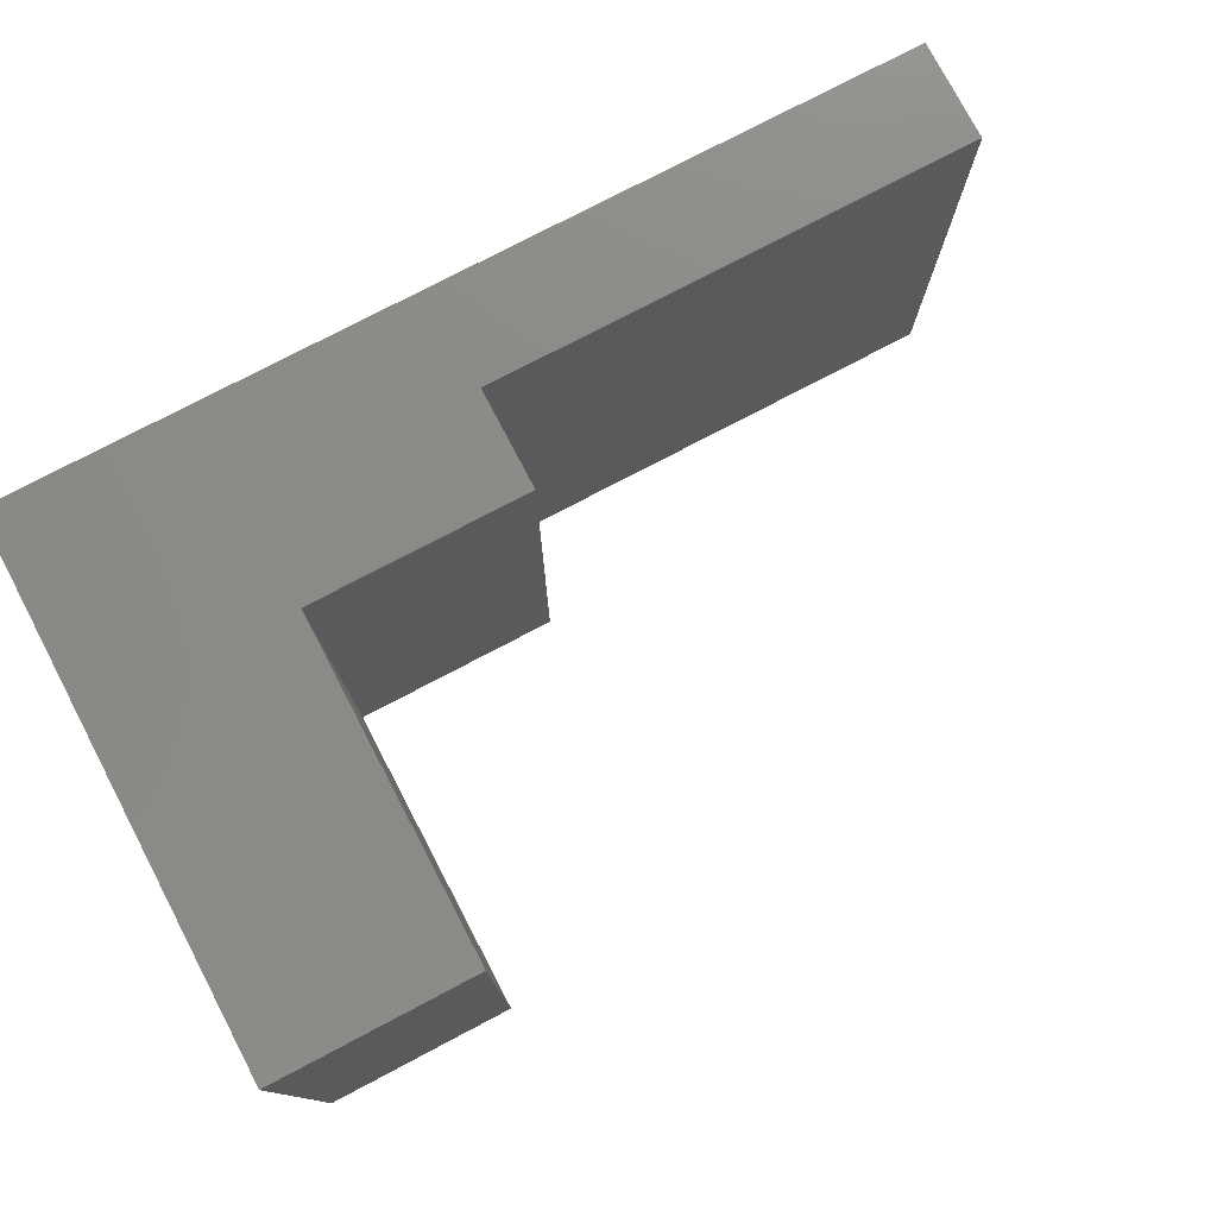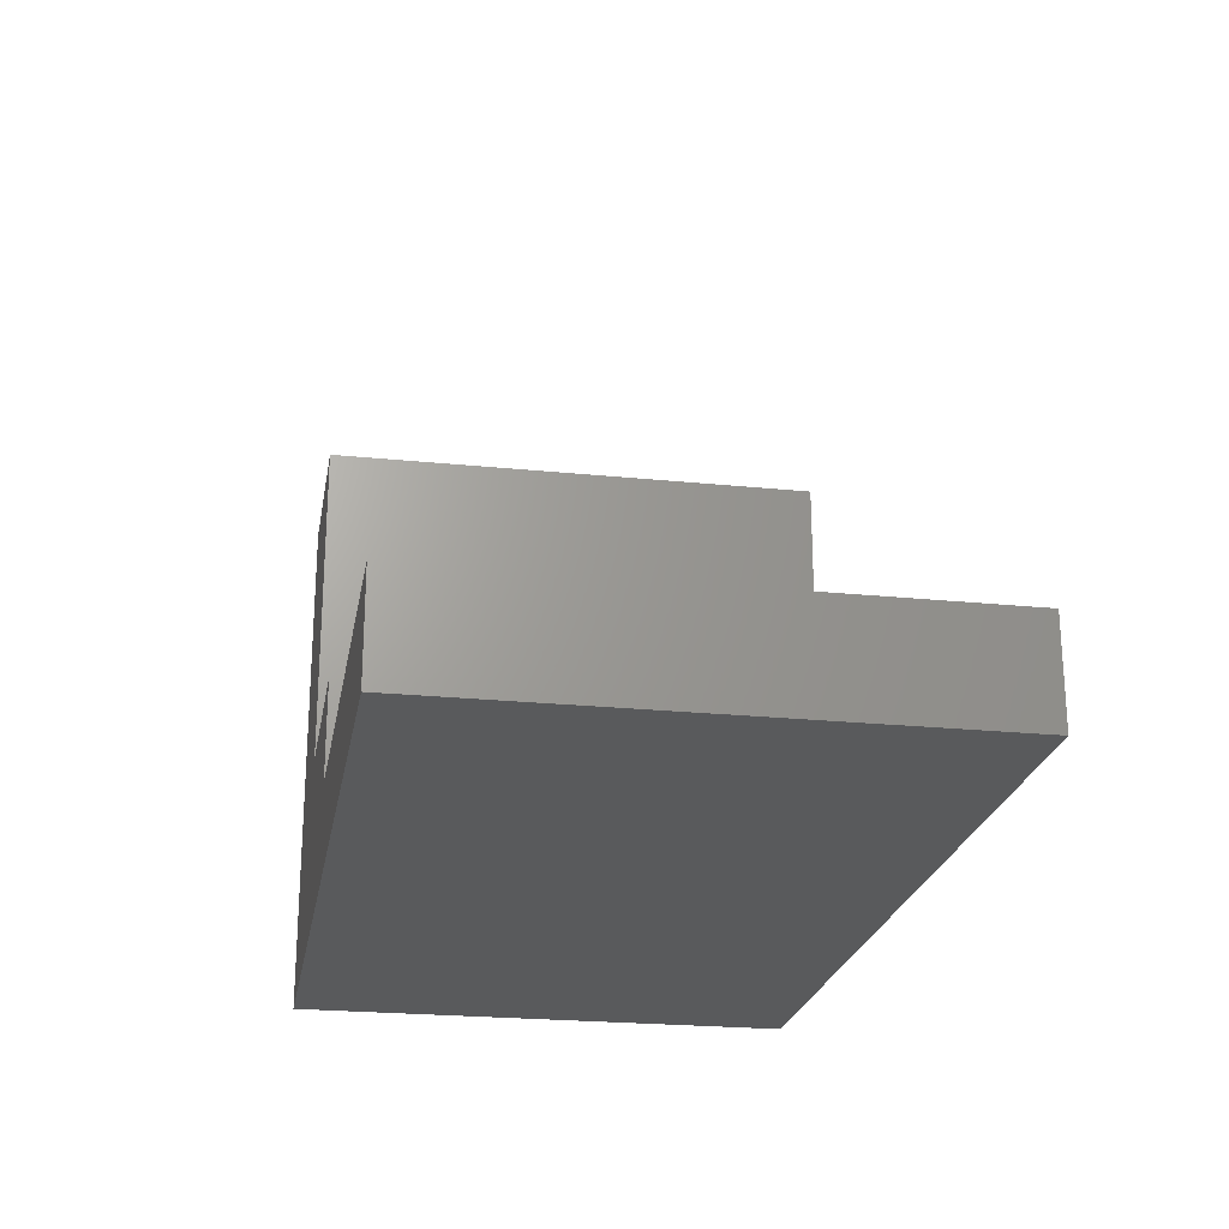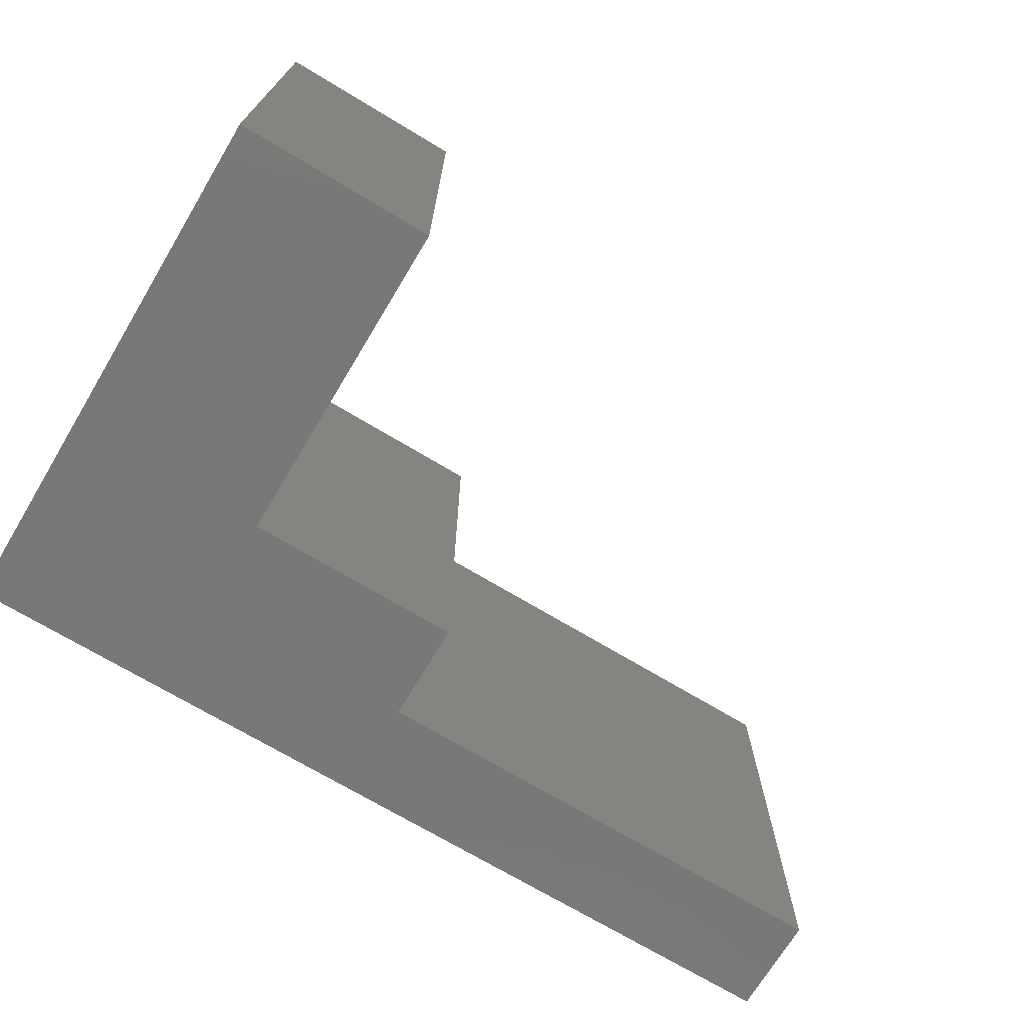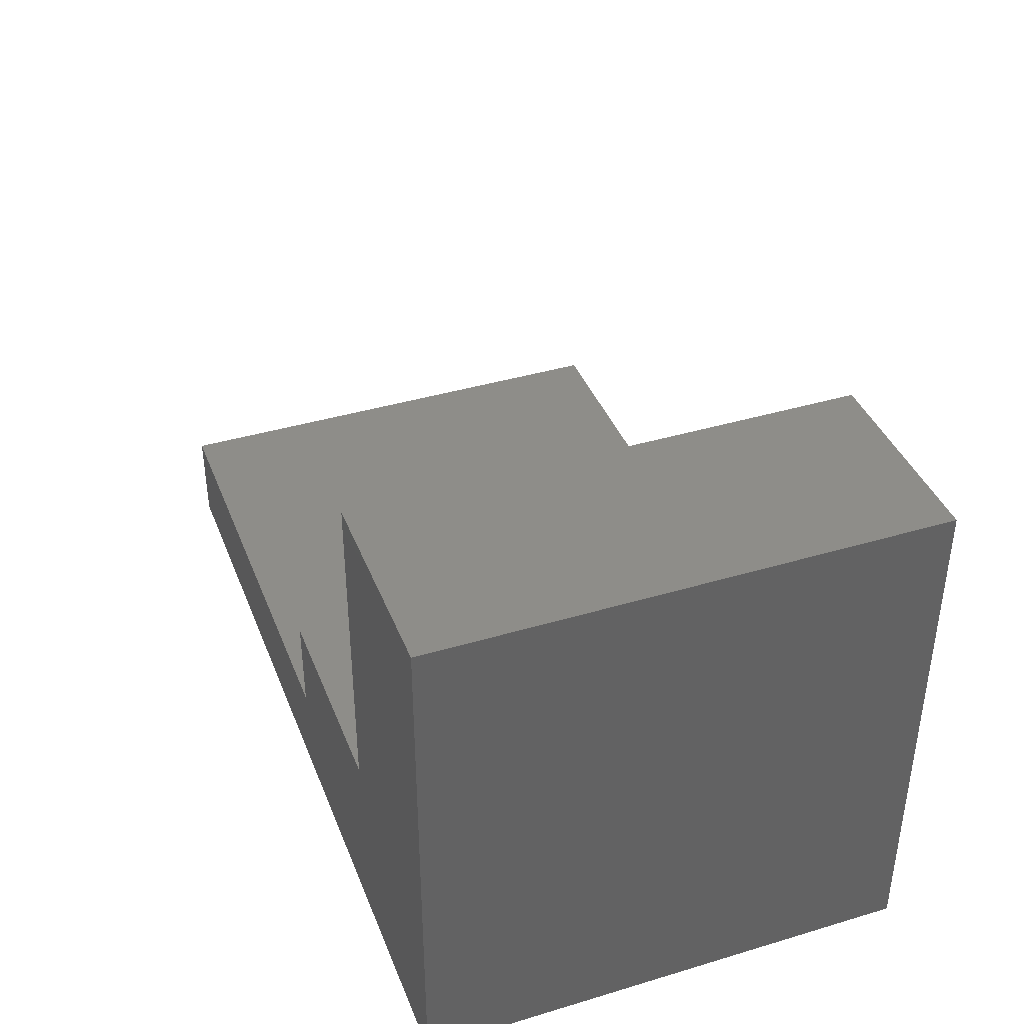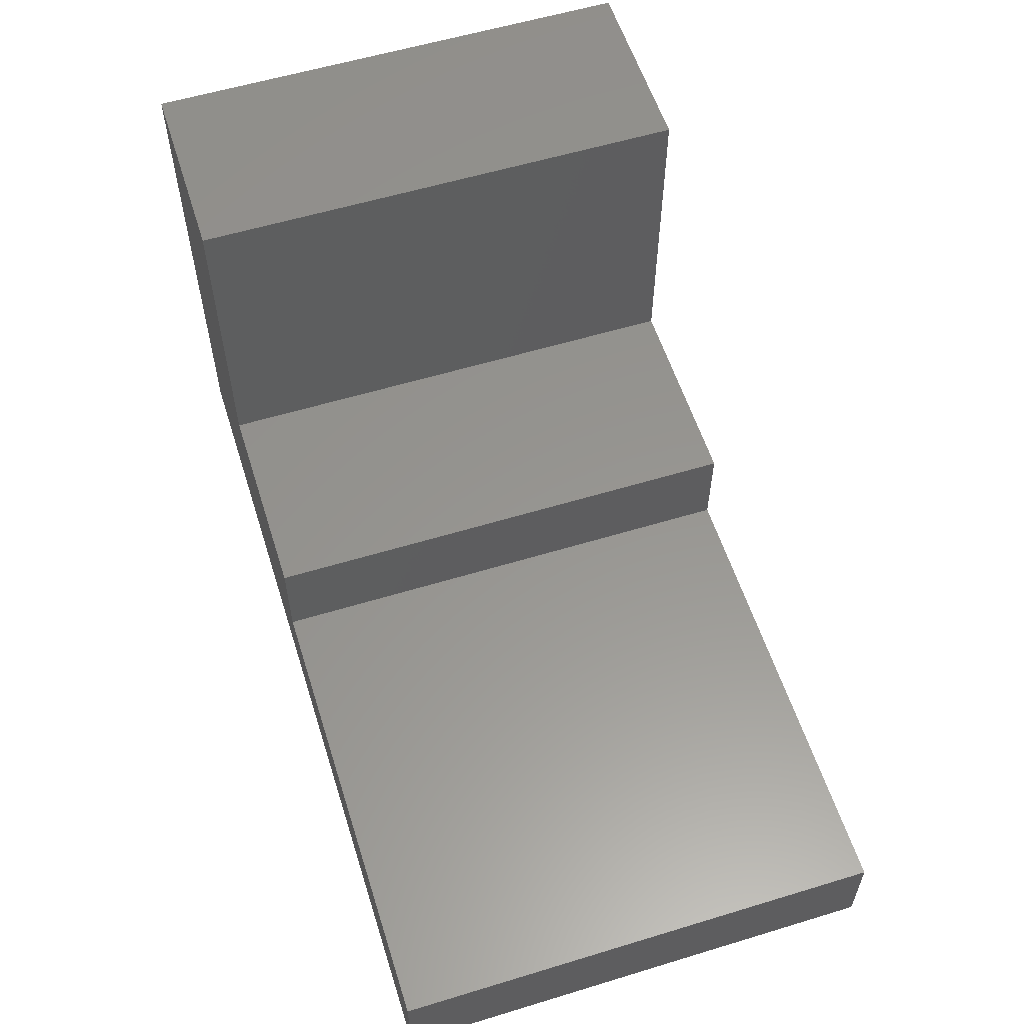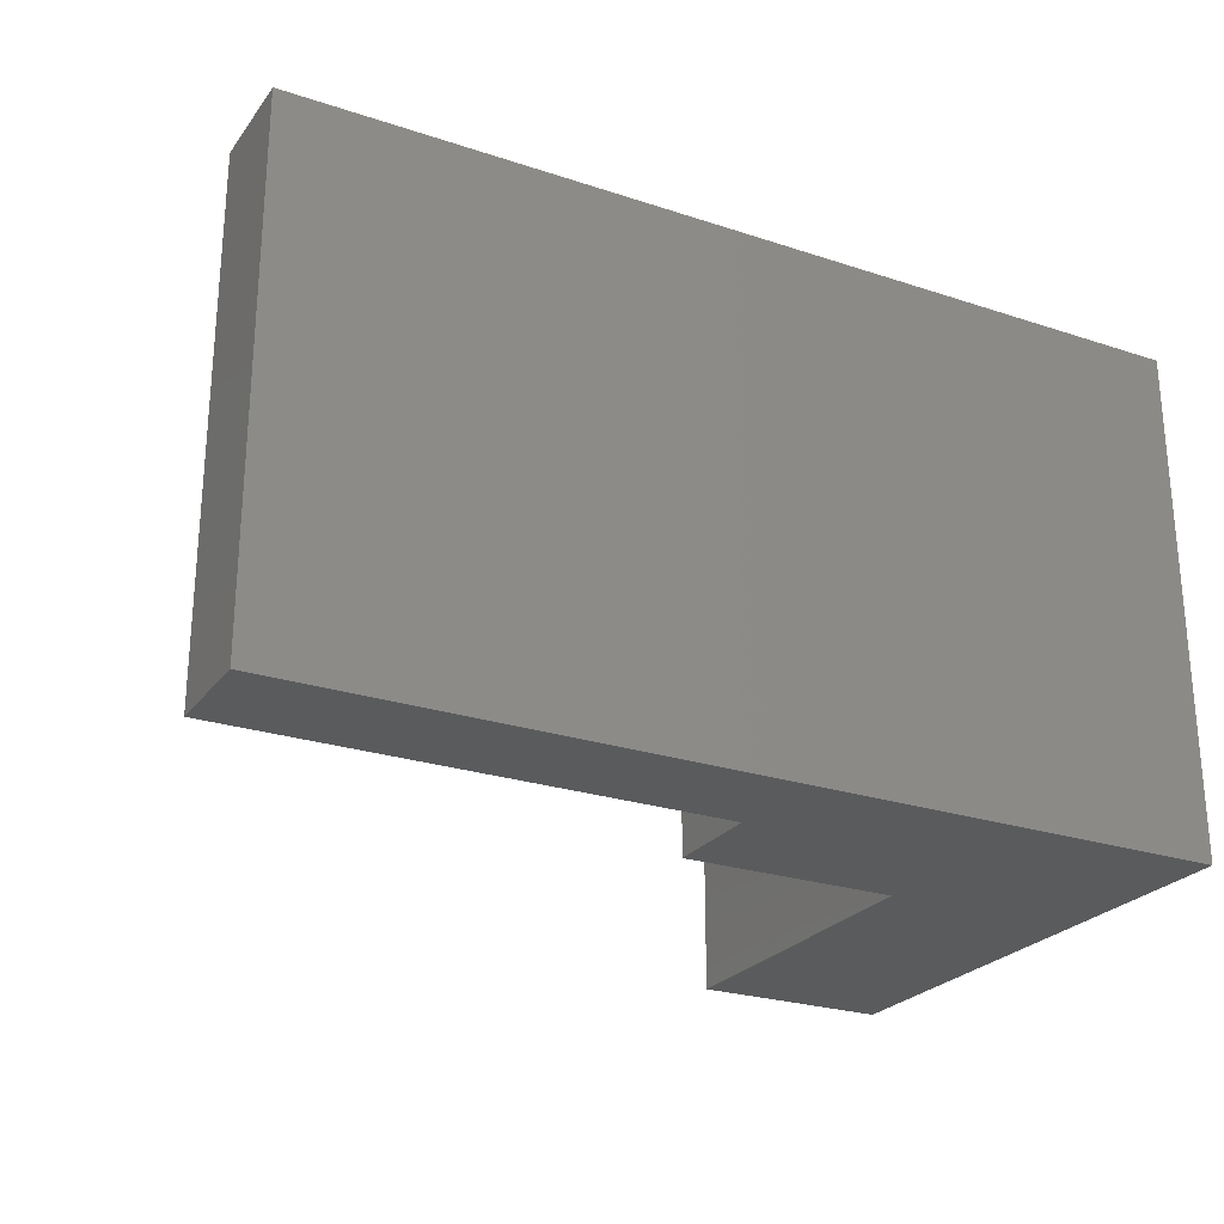
<metadata>
{"format":"stl","ext":"stl","renderer":"f3d","projection":"perspective","resolution":1024,"background":"white","views":[{"elev":77.3,"azim":-27.7,"up":"+Y"},{"elev":-23.2,"azim":80.2,"up":"+Z"},{"elev":-71.3,"azim":-31.0,"up":"+Y"},{"elev":39.6,"azim":-110.3,"up":"+Z"},{"elev":57.7,"azim":72.5,"up":"+Z"},{"elev":-25.2,"azim":152.0,"up":"+Y"}]}
</metadata>
<code>
# stl→obj: 32 verts, 44 faces
v -0.0485 -0.01587 -0.2354
v -1.001 -0.5397 -0.2354
v -1.001 -0.01587 -0.2354
v -0.0485 -0.5397 -0.2354
v -1.001 -0.5397 0.3289
v -1.001 -0.01587 0.3289
v -0.0485 -0.01587 -0.1296
v -0.0485 -0.5397 -0.1296
v -1.001 0 -0.2354
v -0.0485 0 -0.2354
v -0.56 -0.5397 -0.1296
v -0.7892 -0.5397 -0.02381
v -0.56 -0.5397 -0.02381
v -0.7892 -0.5397 0.3289
v -0.7892 -0.01587 0.3289
v -1.001 0 0.3289
v -0.56 -0.01587 -0.1296
v -0.0485 0 -0.1296
v -0.56 -4.51e-17 -0.1296
v -1.001 -4.51e-17 -0.2354
v -0.7892 -4.51e-17 -0.02381
v -1.001 -4.51e-17 0.3289
v -0.56 -4.51e-17 -0.02381
v -0.7892 -4.51e-17 0.3289
v -0.0485 -4.51e-17 -0.2354
v -0.0485 -4.51e-17 -0.1296
v -0.56 -0.01587 -0.02381
v -0.7892 -0.01587 -0.02381
v -0.7892 0 0.3289
v -0.56 0 -0.1296
v -0.56 0 -0.02381
v -0.7892 0 -0.02381
f 1 2 3
f 1 4 2
f 3 5 6
f 3 2 5
f 7 4 1
f 7 8 4
f 1 3 9
f 1 9 10
f 11 12 2
f 5 2 12
f 13 12 11
f 14 5 12
f 4 11 2
f 8 11 4
f 6 14 15
f 6 5 14
f 3 6 16
f 3 16 9
f 17 8 7
f 17 11 8
f 7 1 10
f 7 10 18
f 19 20 21
f 22 21 20
f 23 19 21
f 24 21 22
f 25 20 19
f 26 25 19
f 27 11 17
f 27 13 11
f 28 13 27
f 28 12 13
f 15 12 28
f 15 14 12
f 6 15 29
f 6 29 16
f 17 7 18
f 17 18 30
f 27 17 30
f 27 30 31
f 28 27 31
f 28 31 32
f 15 28 32
f 15 32 29

</code>
